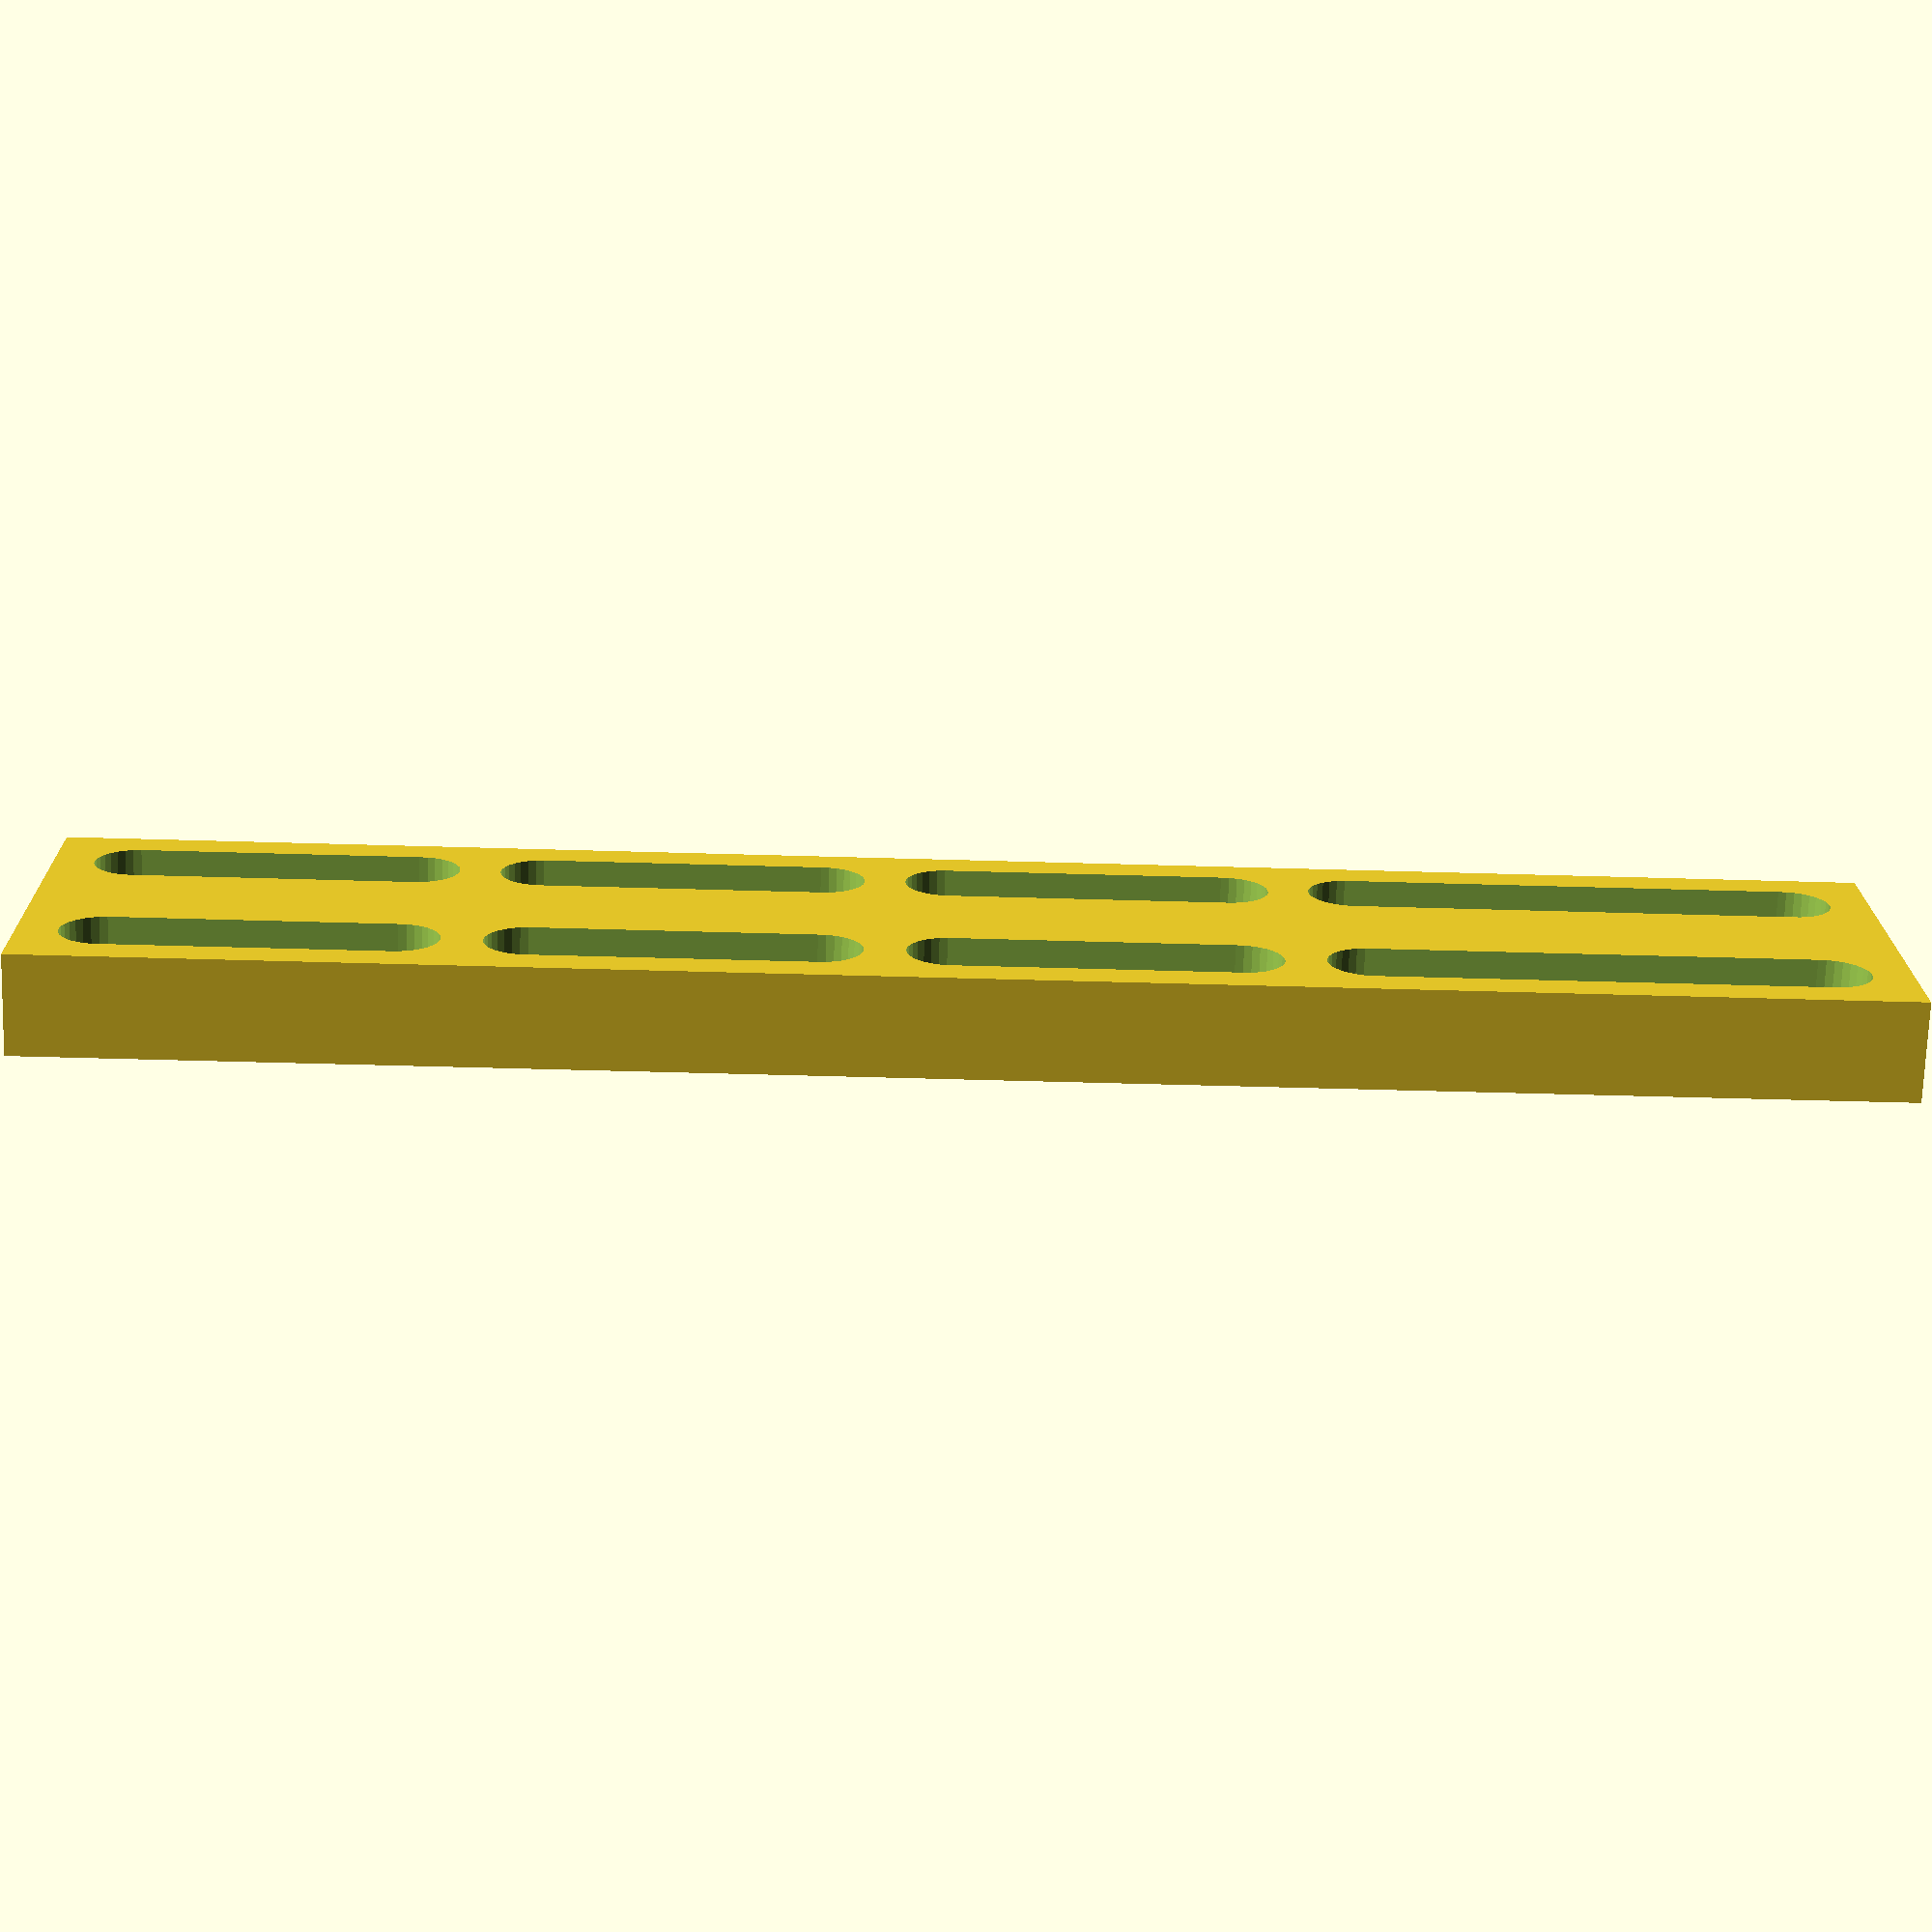
<openscad>
/* Begin suggested config */
total_height = 70; // total screw travel. Outer actual will be a little bigger.
depth = 5; // want to be kinda thick so it doesn't move

// If false, remainder is a small segment on top
// If true, top segment is stretched to fill space.
remainder_fill = true; 

screw_distance = 11;
screw_hole_d = 4.2;

track_length = 18;
track_spacing = 2;
frame_width = 19; // 2020 frame is 20mm wide

offshoot1=true;
offshoot1_track=13;
offshoot1_padding = 0;
offshoot1_round = 4;
offshoot1_z_offset = 30+ (track_length/2) - track_spacing + (offshoot_padding/2);
offshoot1_x_offset = 0;

/* end config */


$fa = 1;
$fs = 0.4;
fudge = 0.001;


panel_segment_height = (track_length + track_spacing);
// -track_spacing because we always put a block of 1 track_spacing at the bottom
normal_panel_count = floor((total_height - track_spacing) / panel_segment_height);
// panel_remainder does not have track_spacing included.
panel_remainder = (total_height - track_spacing) - (normal_panel_count * panel_segment_height) - track_spacing;
min_panel_height = (track_spacing + screw_hole_d) + 0.1;
echo("normal_panel_count", normal_panel_count);
echo("remainder", panel_remainder);
echo("min_panel_height", min_panel_height);

// If there's not enough space for an independent remainder section, we forcefully fill it.
do_remainder_fill = (panel_remainder > min_panel_height) ? remainder_fill : true;
if (do_remainder_fill != remainder_fill) {
    echo("WARNING: Not enough space, forcing remainder_fill = true");
}

/* BEGIN */




union(){
    all_panels();
    
    /*
    // !! nothing makes sense past this point !!
    if (offshoot) {
        //use_offshoot_padding = max(offshoot_padding, offshoot_round);
        use_offshoot_padding = offshoot_padding;
        go_offshoot_x = ((frame_width/2)+((offshoot_track + use_offshoot_padding)/2)) + offshoot_x_offset;
        go_offshoot_z = ((screw_hole_d + use_offshoot_padding)/2) + offshoot_z_offset;
        translate([go_offshoot_x, 0, go_offshoot_z]){
            difference() {
                minkowski() {
                    // pointy thing
                    hull(){
                        cube([offshoot_track + use_offshoot_padding, depth, screw_hole_d + use_offshoot_padding], center=true);
                        
                        translate([((offshoot_track + use_offshoot_padding)/-2)-1, 0, 0])
                            cube([1, depth, min((offshoot_z_offset*2)-(offshoot_round/2), 60)], center=true);
                    }
                    
                    // cylinder for smooth edges. Adjust diameter for more smooth;
                    translate([0, 0, 0])
                        rotate([90, 0, 0])
                        cylinder(h=depth, d=offshoot_round, center=true);
                }
                
                // cubes to slice off the extra from minkowski
                chop=(offshoot_track + use_offshoot_padding) + (offshoot_round*2);
                translate([0,(chop/2) + (depth/2), 0])
                    cube([chop, chop, chop], center=true);
                translate([0,(chop/-2) + (depth/-2), 0])
                    cube([chop, chop, chop], center=true);
                translate([((offshoot_track + use_offshoot_padding)/-2)-(chop/2)-0.5, 0, 0])
                    cube([chop, chop, chop], center=true);
                
                
                // puts the hole in it
                hull()
                    screw_holes(offshoot_track - screw_hole_d, screw_hole_d, depth, vertical=false);
            }
        }
    }
    */
}

module all_panels() {
    // Align btm of all_panels to Z=0
    translate([0, 0, (panel_segment_height/2) + track_spacing])
    union() {
        for(i = [0 : (normal_panel_count - (do_remainder_fill ? 1 : 0))]) {
            translate([0, 0, (panel_segment_height*i)])
                panel();
        }
        if (do_remainder_fill) {
            btm_align = panel_remainder/2 + track_spacing/2;
            remainder_offset = btm_align + (panel_segment_height*normal_panel_count);
            // need to include track_spacing because there would be an extra spacer here
            translate([0, 0, remainder_offset])
                panel(panel_segment_height + panel_remainder);
        }
        else {
            btm_align = -((panel_segment_height/2)-(panel_remainder/2 + track_spacing/2));
            remainder_offset = btm_align + (panel_segment_height*(normal_panel_count+1));
            translate([0, 0, remainder_offset])
                panel(panel_remainder);
        }
        // little extra piece at the bottom
        translate([0, 0, (panel_segment_height/-2) + (track_spacing/-2)])
            cube([frame_width, depth, track_spacing], center=true);
    }
    
}

module panel(want_track_length = track_length) {
    
    new_track_len = want_track_length - screw_hole_d;
    // new_height should be == panel_segment_height with defaults
    new_height = want_track_length + track_spacing;
    mv_down = track_spacing/-2;
    
    difference() {
        cube([frame_width, depth, new_height], center=true);
        
        translate([screw_distance/-2, 0, mv_down])
            hull()
            screw_holes(new_track_len, screw_hole_d, depth, vertical=true);
        translate([screw_distance/2, 0, mv_down])
            hull()
            screw_holes(new_track_len, screw_hole_d, depth, vertical=true);
        
    }
}

module screw_holes(distance, diameter, wall, vertical=true) {
    //translate([0, 0, (switch_height/2) - (switch_screw_hole_d/2) - (wall/2)])
    rotate(vertical ? 90 : 0, [0, 1, 0])
    for (s = [-2:4:2]) {
        translate([distance/s, 0, 0])
        rotate([90, 0, 0])
        cylinder(wall*4, d=diameter, center=true);
    }
}

/*

wall = 3;


frame_screw_distance = 11;
frame_screw_hole_d = 4.2;
frame_width = max(17, frame_screw_hole_d + wall); // 2020 frame is 20mm wide
frame_height = frame_screw_distance + frame_screw_hole_d + wall;

switch_screw_distance = 11;
switch_screw_hole_d = 4;
switch_width = max(17, switch_screw_distance + switch_screw_hole_d + wall);
switch_height = 67; // total outside, screw guides will be smaller
switch_extra_width = wall*2; // for support
switch_screw_offset_bottom = wall;

switch_screw_guide_length = switch_height - wall - switch_screw_hole_d - switch_screw_offset_bottom;


union() {
    // frame
    translate([switch_width/2 + frame_width/2, 0, 0])
    difference() {
        cube([frame_width, wall, frame_height], center=true);
        
        screw_holes(frame_screw_distance, frame_screw_hole_d, vertical=true);
    }


    // vert
    translate([0, 0, switch_height/2 - frame_height/2])    
    difference() {
        cube([switch_width + switch_extra_width, wall, switch_height], center=true);
        
        for (v = [-1:2:1]) {
            translate([(switch_screw_distance / 2) * v, 0, switch_screw_offset_bottom/2])
            hull()
            screw_holes(switch_screw_guide_length, switch_screw_hole_d, vertical=true);
        }
    }
    
}

module screw_holes(distance, diameter, vertical=true) {
    //translate([0, 0, (switch_height/2) - (switch_screw_hole_d/2) - (wall/2)])
    rotate(vertical ? 90 : 0, [0, 1, 0])
    for (s = [-2:4:2]) {
        translate([distance/s, 0, 0])
        rotate([90, 0, 0])
        cylinder(wall*4, d=diameter, center=true);
    }
}
*/

</openscad>
<views>
elev=226.0 azim=115.9 roll=272.0 proj=p view=solid
</views>
